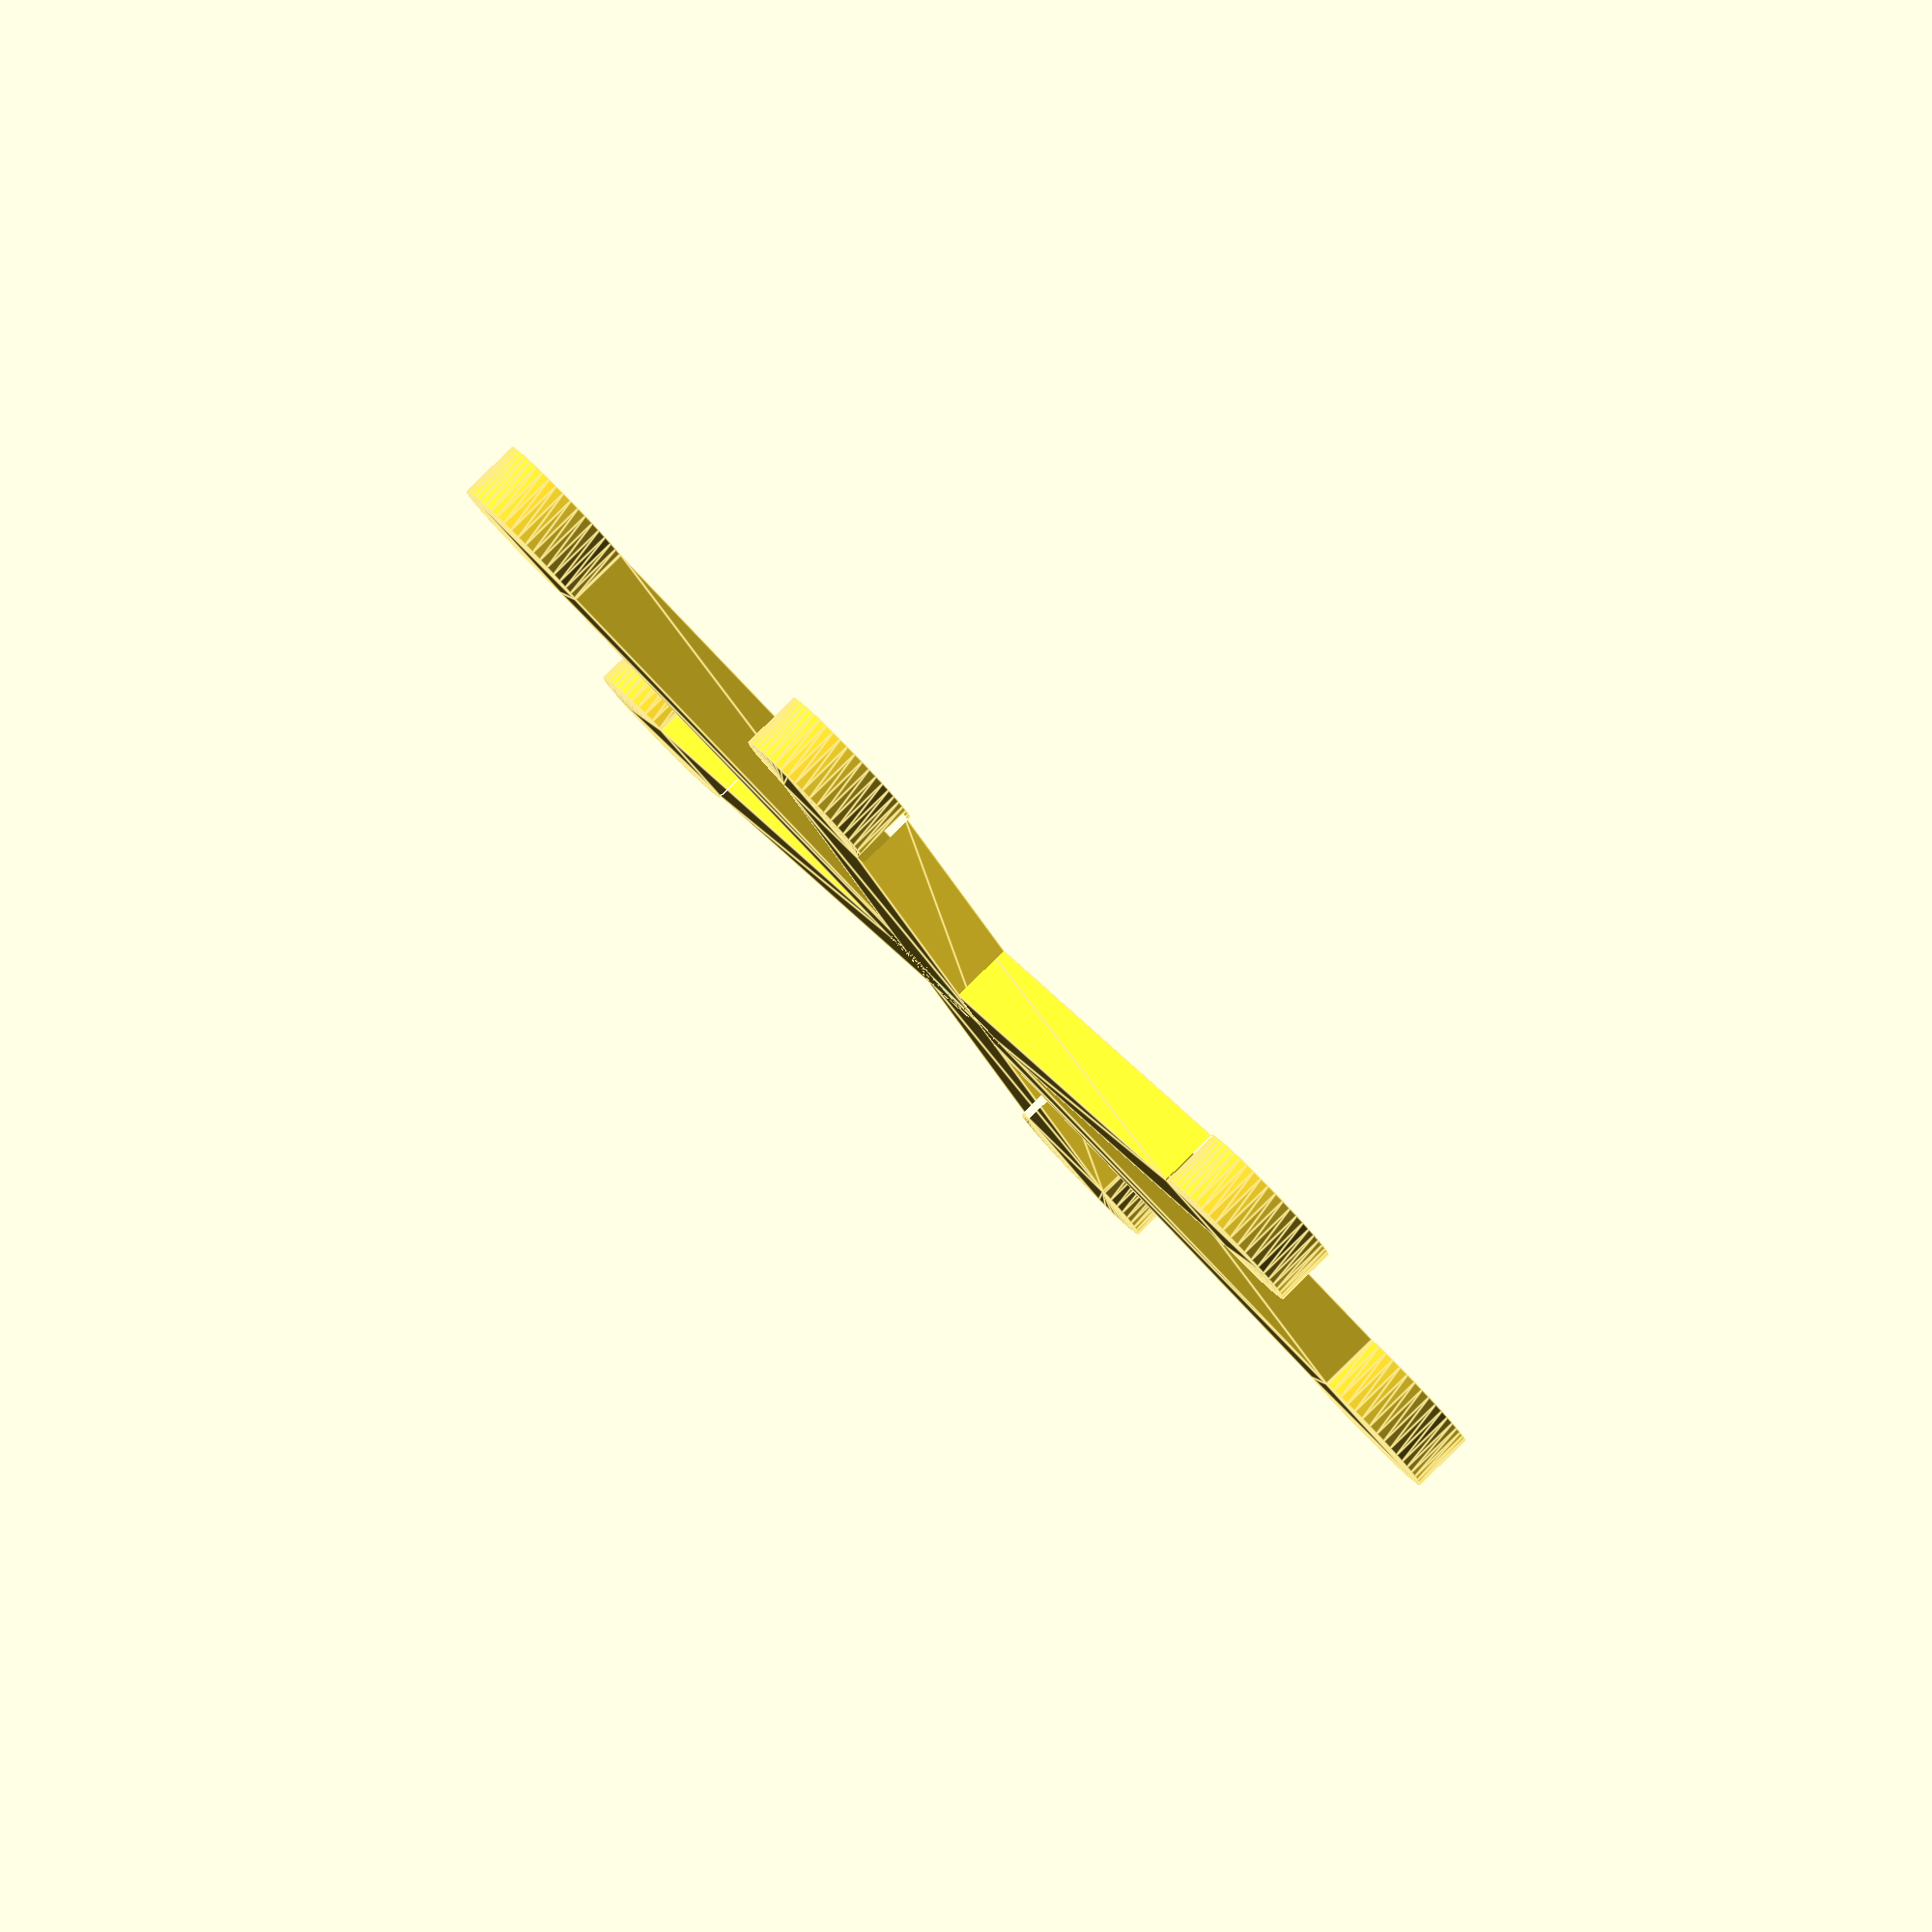
<openscad>
blade_width = 3.5;
blade_radius= 40;
blades = 6;
height = 4;

module Blade(rot) {
    rotate(a=[0, 0, rot]) {
        linear_extrude(height = height) {
            translate(v = [blade_radius-blade_width/2,
                           0,
                           0]) {
                circle(
                    r = 1.5*blade_width,
                    $fn = 50,
                    center = true
                    );
            };
            polygon(
                points=[
                [0, -blade_width],
                [blade_radius-blade_width/2,-blade_width],
                [blade_radius-blade_width/2, blade_width],
                [0, blade_width]]
            );
        };
    };
}

difference() {
// Draw the number of blades.
for (i = [0:360/blades:360-360/blades]) {
    Blade(i);
}

// Subtract a hole to put the pin from.
translate( v = [0, 0, -height*0.5]) {
    linear_extrude(height = 2*height) {
        circle(
            r = 1,
            $fn = 500,
            center = true
            );
        };
    };
}


</openscad>
<views>
elev=274.6 azim=228.7 roll=225.7 proj=o view=edges
</views>
